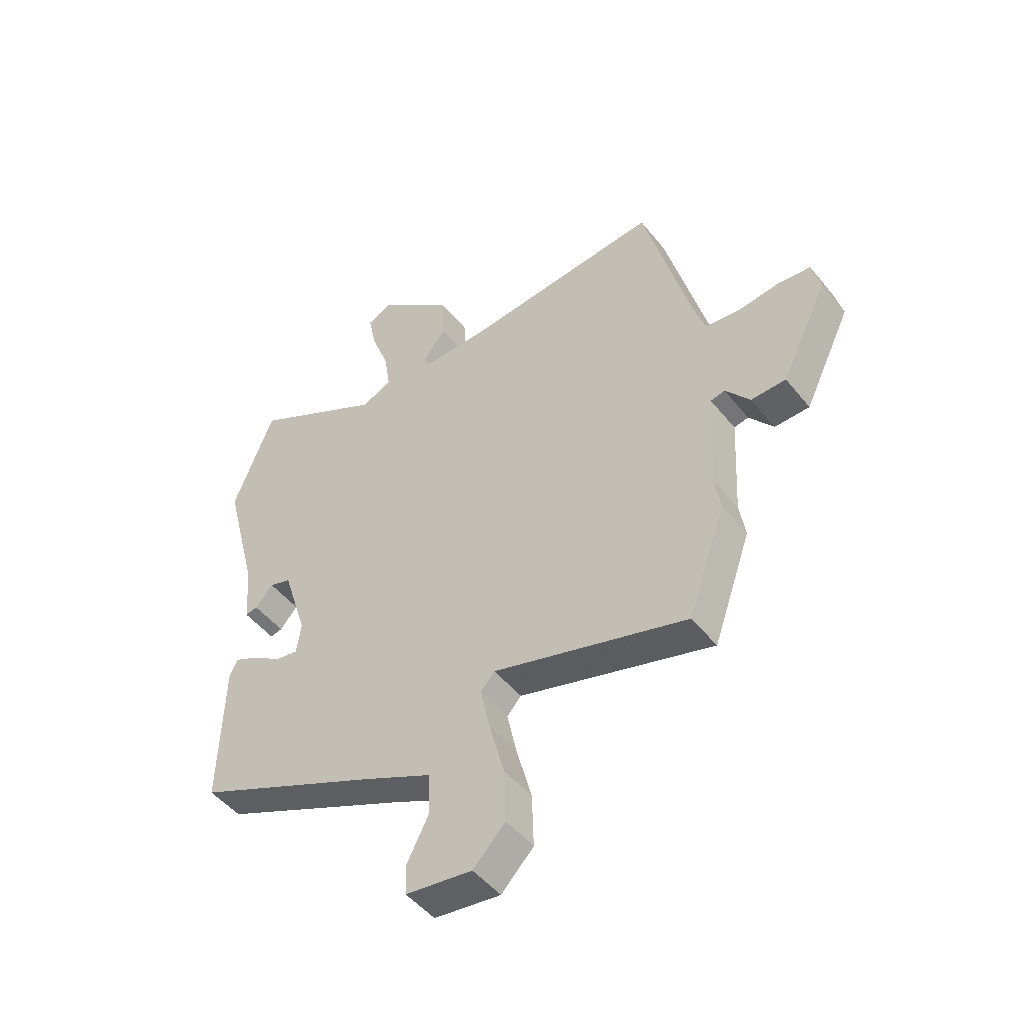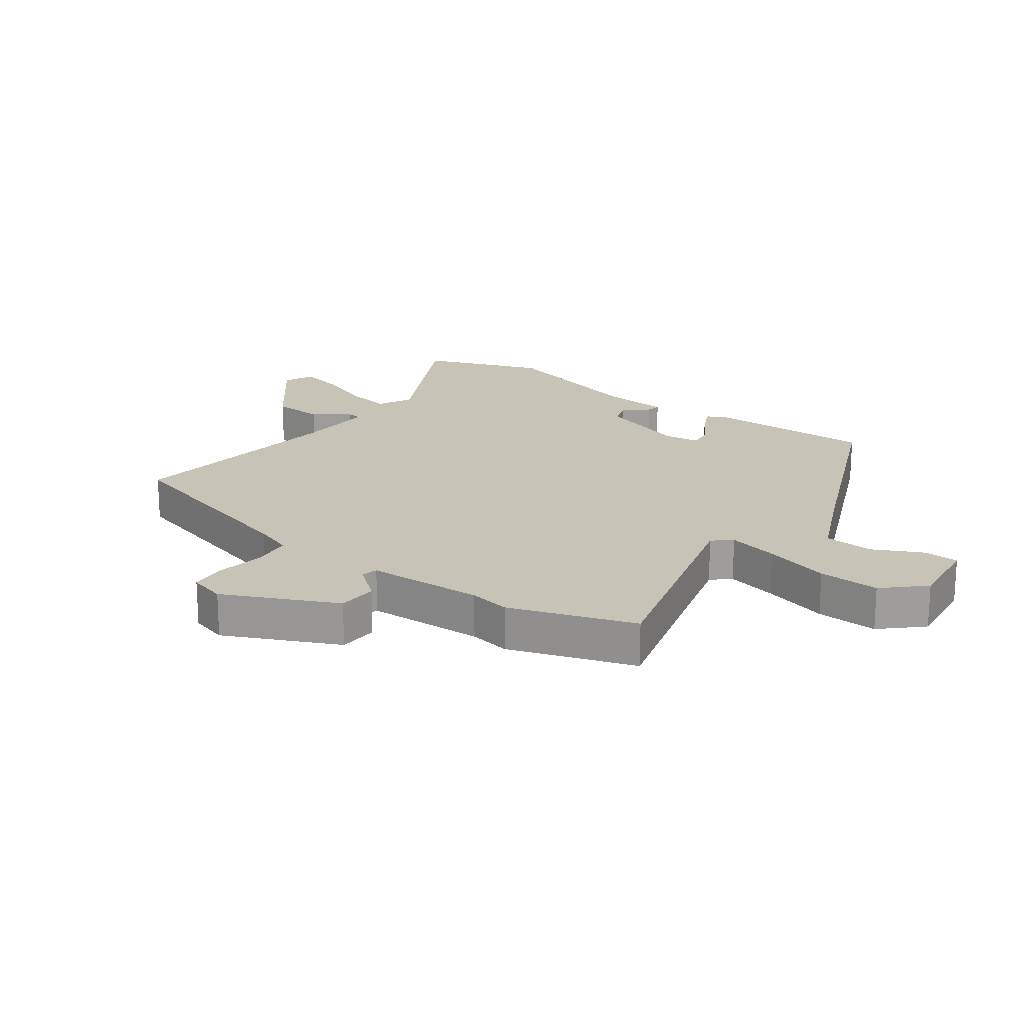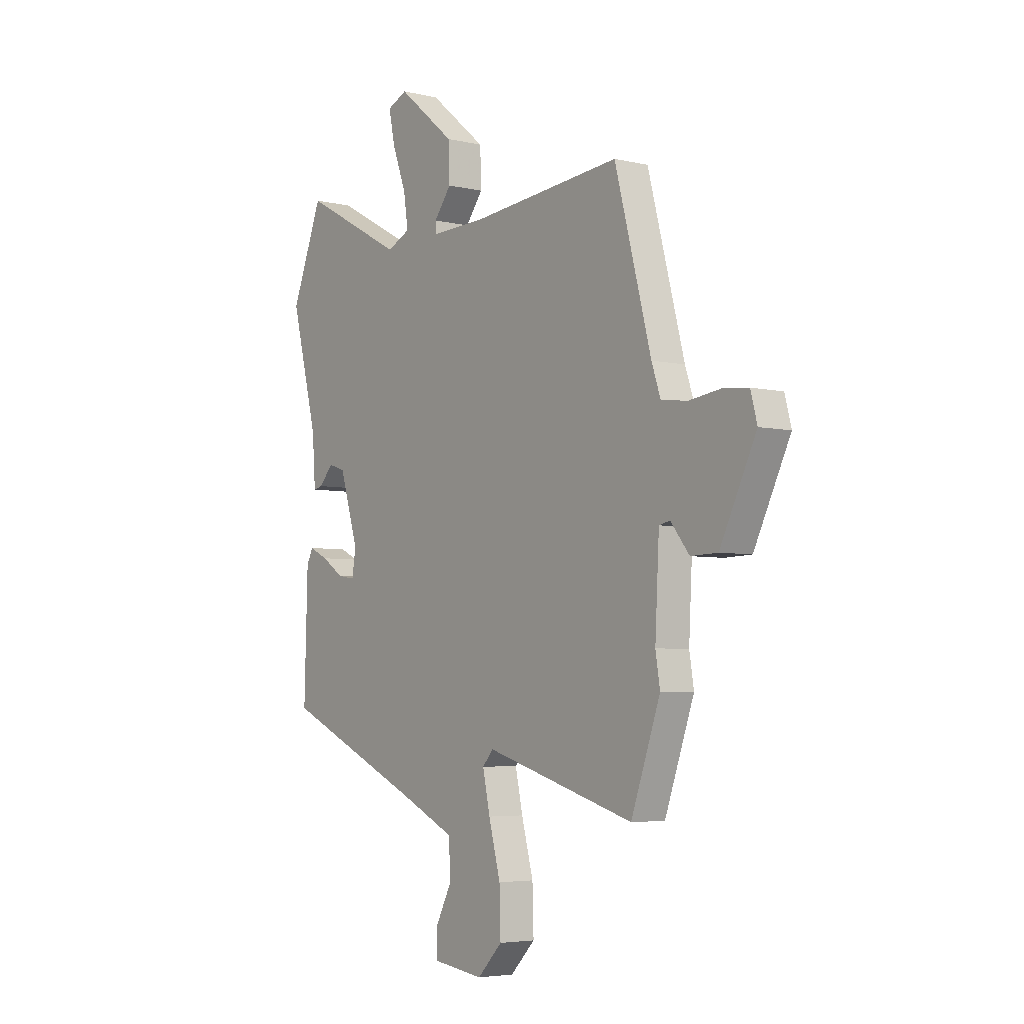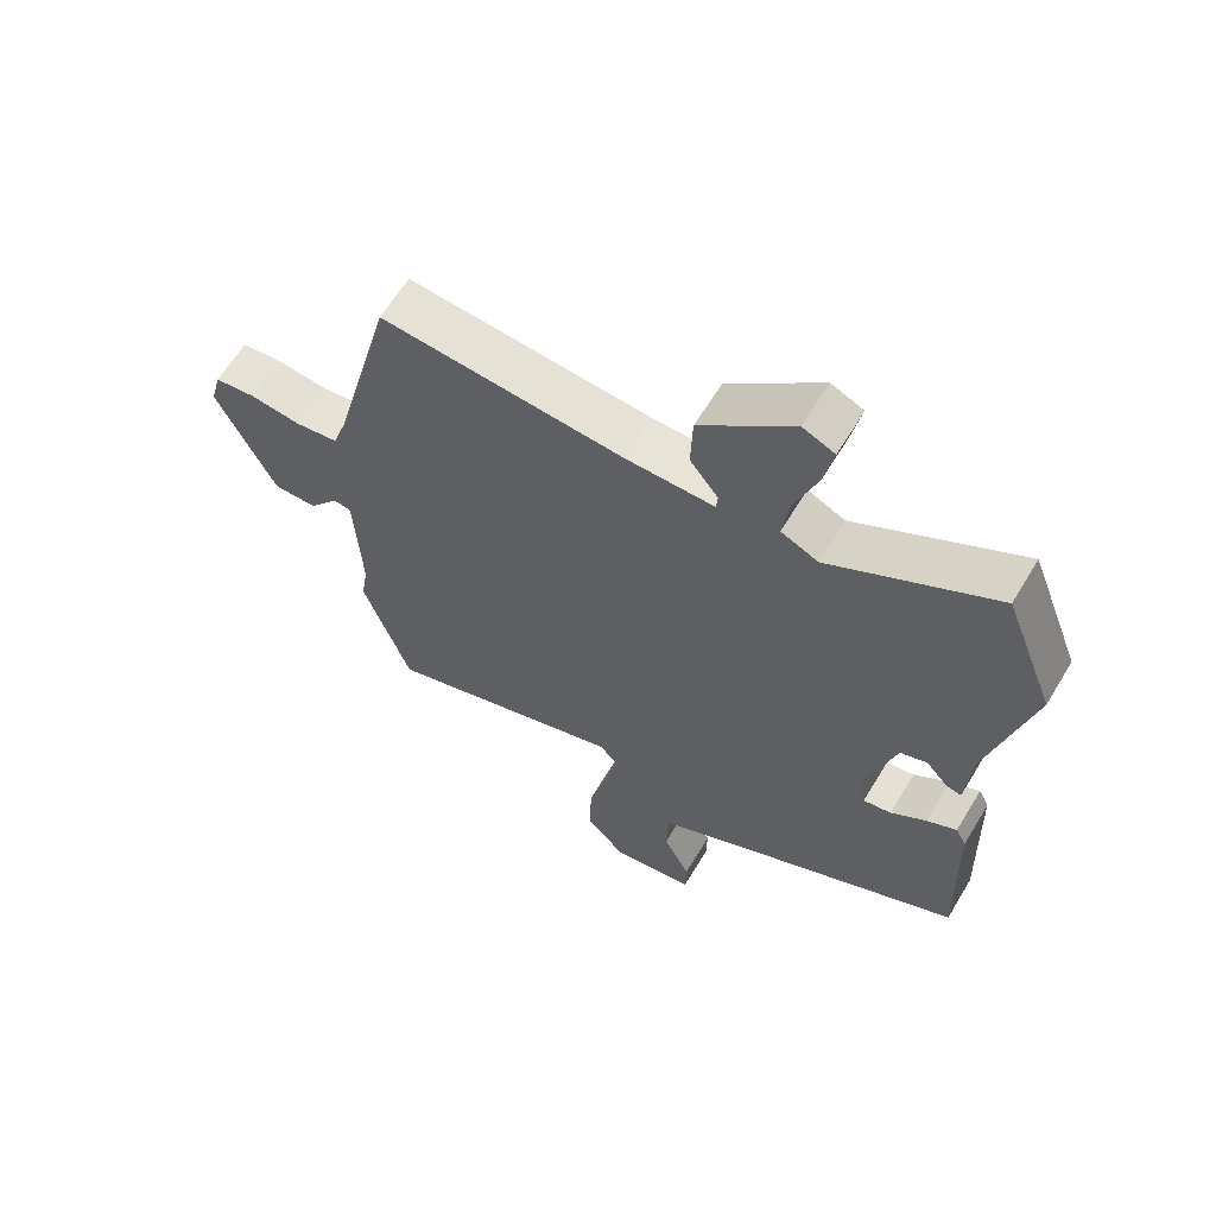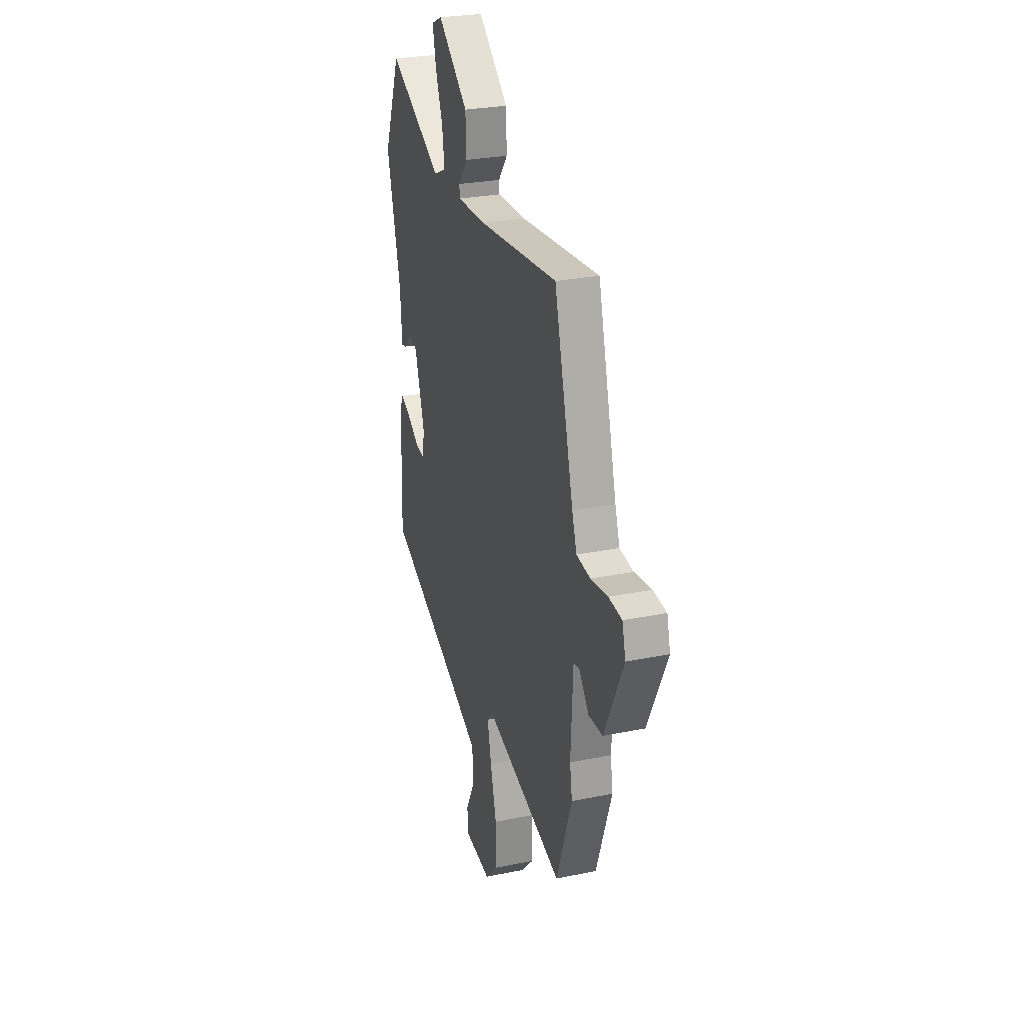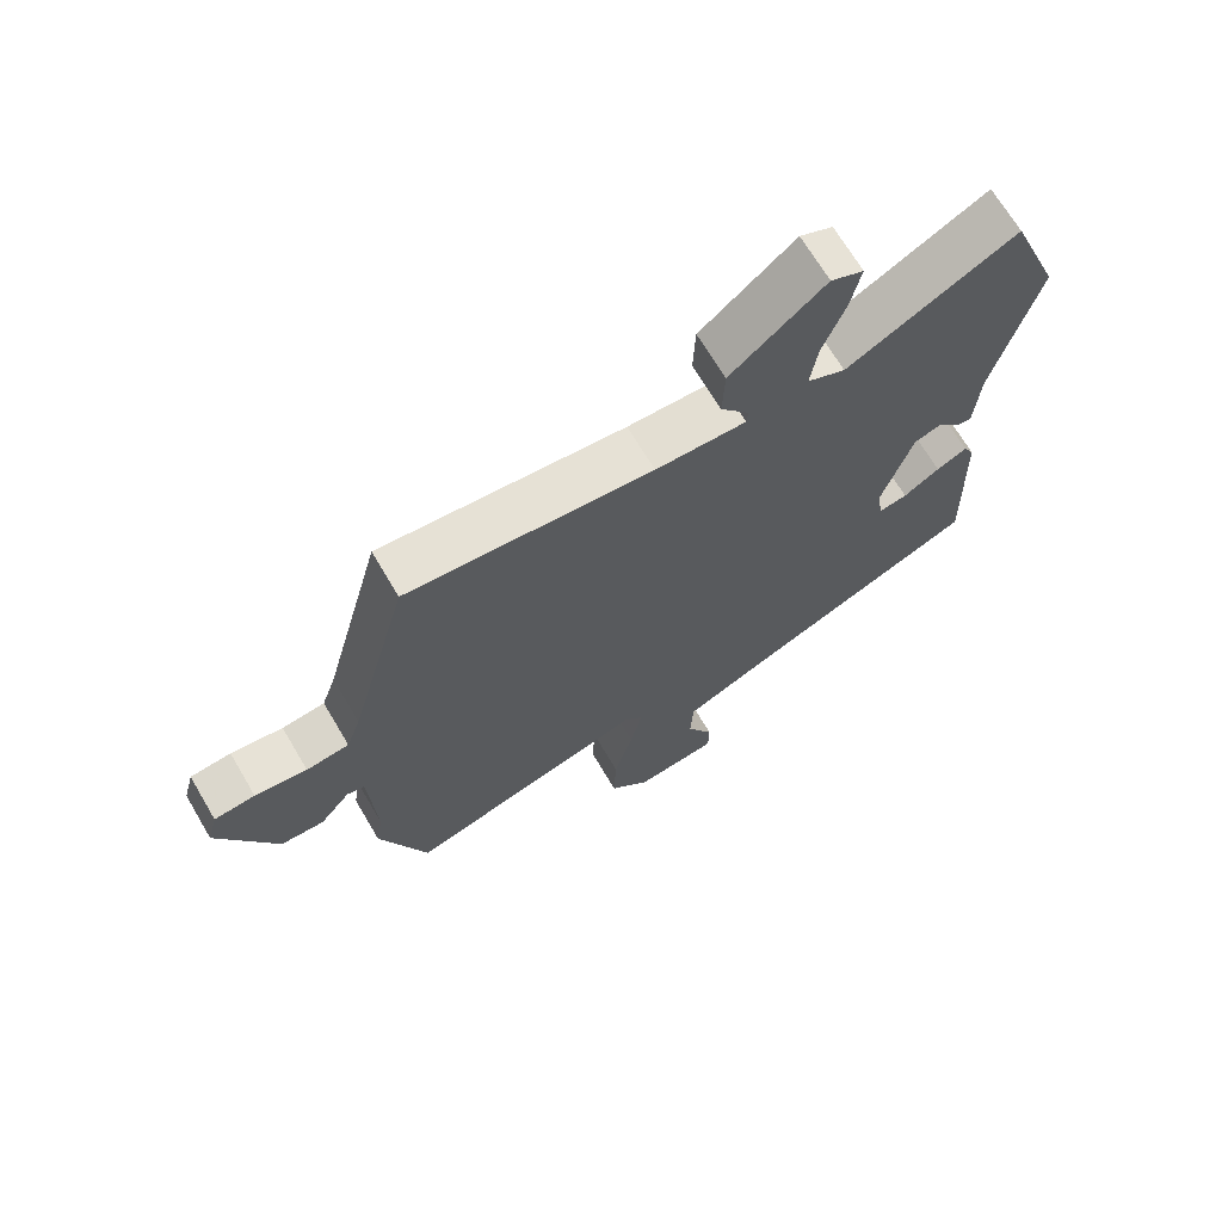
<metadata>
{"format":"obj","ext":"obj","renderer":"f3d","projection":"perspective","resolution":1024,"background":"white","views":[{"elev":-48.5,"azim":36.9,"up":"+Z"},{"elev":19.8,"azim":127.0,"up":"+Y"},{"elev":-4.7,"azim":53.2,"up":"+Z"},{"elev":62.4,"azim":-149.0,"up":"+Z"},{"elev":27.2,"azim":72.4,"up":"+Z"},{"elev":68.8,"azim":149.4,"up":"+Z"}]}
</metadata>
<code>
v -0.498 0.07 -0.383
v -0.49 0.07 -0.108
v -0.474 0.07 -0.077
v -0.428 0.07 -0.099
v -0.374 0.07 -0.135
v -0.331 0.07 -0.142
v -0.322 0.07 -0.083
v -0.368 0.07 0.065
v -0.409 0.07 0.078
v -0.443 0.07 0.04
v -0.466 0.07 0.035
v -0.474 0.07 0.147
v -0.539 0.07 0.401
v -0.462 0.07 0.597
v -0.21 0.07 0.461
v -0.153 0.07 0.488
v -0.164 0.07 0.563
v -0.198 0.07 0.654
v -0.213 0.07 0.727
v -0.164 0.07 0.749
v -0.023 0.07 0.632
v -0.02 0.07 0.547
v -0.063 0.07 0.491
v -0.061 0.07 0.466
v 0.075 0.07 0.47
v 0.444 0.07 0.507
v 0.534 0.07 0.166
v 0.556 0.07 0.101
v 0.621 0.07 0.093
v 0.7 0.07 0.104
v 0.762 0.07 0.098
v 0.778 0.07 0.037
v 0.689 0.07 -0.146
v 0.623 0.07 -0.148
v 0.577 0.07 -0.09
v 0.55 0.07 -0.096
v 0.54 0.07 -0.288
v 0.551 0.07 -0.356
v 0.479 0.07 -0.56
v 0.111 0.07 -0.452
v 0.084 0.07 -0.482
v 0.102 0.07 -0.566
v 0.131 0.07 -0.675
v 0.134 0.07 -0.776
v 0.073 0.07 -0.839
v -0.053 0.07 -0.822
v -0.054 0.07 -0.764
v -0.013 0.07 -0.684
v -0.017 0.07 -0.603
v -0.148 0.07 -0.541
v -0.498 0 -0.383
v -0.49 0 -0.108
v -0.474 0 -0.077
v -0.428 0 -0.099
v -0.374 0 -0.135
v -0.331 0 -0.142
v -0.322 0 -0.083
v -0.368 0 0.065
v -0.409 0 0.078
v -0.443 0 0.04
v -0.466 0 0.035
v -0.474 0 0.147
v -0.539 0 0.401
v -0.462 0 0.597
v -0.21 0 0.461
v -0.153 0 0.488
v -0.164 0 0.563
v -0.198 0 0.654
v -0.213 0 0.727
v -0.164 0 0.749
v -0.023 0 0.632
v -0.02 0 0.547
v -0.063 0 0.491
v -0.061 0 0.466
v 0.075 0 0.47
v 0.444 0 0.507
v 0.534 0 0.166
v 0.556 0 0.101
v 0.621 0 0.093
v 0.7 0 0.104
v 0.762 0 0.098
v 0.778 0 0.037
v 0.689 0 -0.146
v 0.623 0 -0.148
v 0.577 0 -0.09
v 0.55 0 -0.096
v 0.54 0 -0.288
v 0.551 0 -0.356
v 0.479 0 -0.56
v 0.111 0 -0.452
v 0.084 0 -0.482
v 0.102 0 -0.566
v 0.131 0 -0.675
v 0.134 0 -0.776
v 0.073 0 -0.839
v -0.053 0 -0.822
v -0.054 0 -0.764
v -0.013 0 -0.684
v -0.017 0 -0.603
v -0.148 0 -0.541
f 45 46 47 48
f 45 48 49
f 42 43 44 45
f 41 42 45 49
f 37 38 39 40
f 36 37 40
f 32 33 34 35
f 32 35 36
f 29 30 31 32
f 28 29 32 36
f 27 28 36 40
f 25 26 27 40
f 20 21 22 23
f 20 23 24
f 17 18 19 20
f 16 17 20 24
f 15 16 24
f 12 13 14 15
f 9 10 11 12
f 8 9 12 15
f 7 8 15 24
f 2 3 4 5
f 50 1 2 5
f 41 49 50 5
f 6 7 24 25
f 6 25 40 41
f 5 6 41
f 98 97 96 95
f 99 98 95
f 95 94 93 92
f 99 95 92 91
f 90 89 88 87
f 90 87 86
f 85 84 83 82
f 86 85 82
f 82 81 80 79
f 86 82 79 78
f 90 86 78 77
f 90 77 76 75
f 73 72 71 70
f 74 73 70
f 70 69 68 67
f 74 70 67 66
f 74 66 65
f 65 64 63 62
f 62 61 60 59
f 65 62 59 58
f 74 65 58 57
f 55 54 53 52
f 55 52 51 100
f 55 100 99 91
f 75 74 57 56
f 91 90 75 56
f 91 56 55
f 1 51 52 2
f 2 52 53 3
f 3 53 54 4
f 4 54 55 5
f 5 55 56 6
f 6 56 57 7
f 7 57 58 8
f 8 58 59 9
f 9 59 60 10
f 10 60 61 11
f 11 61 62 12
f 12 62 63 13
f 13 63 64 14
f 14 64 65 15
f 15 65 66 16
f 16 66 67 17
f 17 67 68 18
f 18 68 69 19
f 19 69 70 20
f 20 70 71 21
f 21 71 72 22
f 22 72 73 23
f 23 73 74 24
f 24 74 75 25
f 25 75 76 26
f 26 76 77 27
f 27 77 78 28
f 28 78 79 29
f 29 79 80 30
f 30 80 81 31
f 31 81 82 32
f 32 82 83 33
f 33 83 84 34
f 34 84 85 35
f 35 85 86 36
f 36 86 87 37
f 37 87 88 38
f 38 88 89 39
f 39 89 90 40
f 40 90 91 41
f 41 91 92 42
f 42 92 93 43
f 43 93 94 44
f 44 94 95 45
f 45 95 96 46
f 46 96 97 47
f 47 97 98 48
f 48 98 99 49
f 49 99 100 50
f 50 100 51 1

</code>
